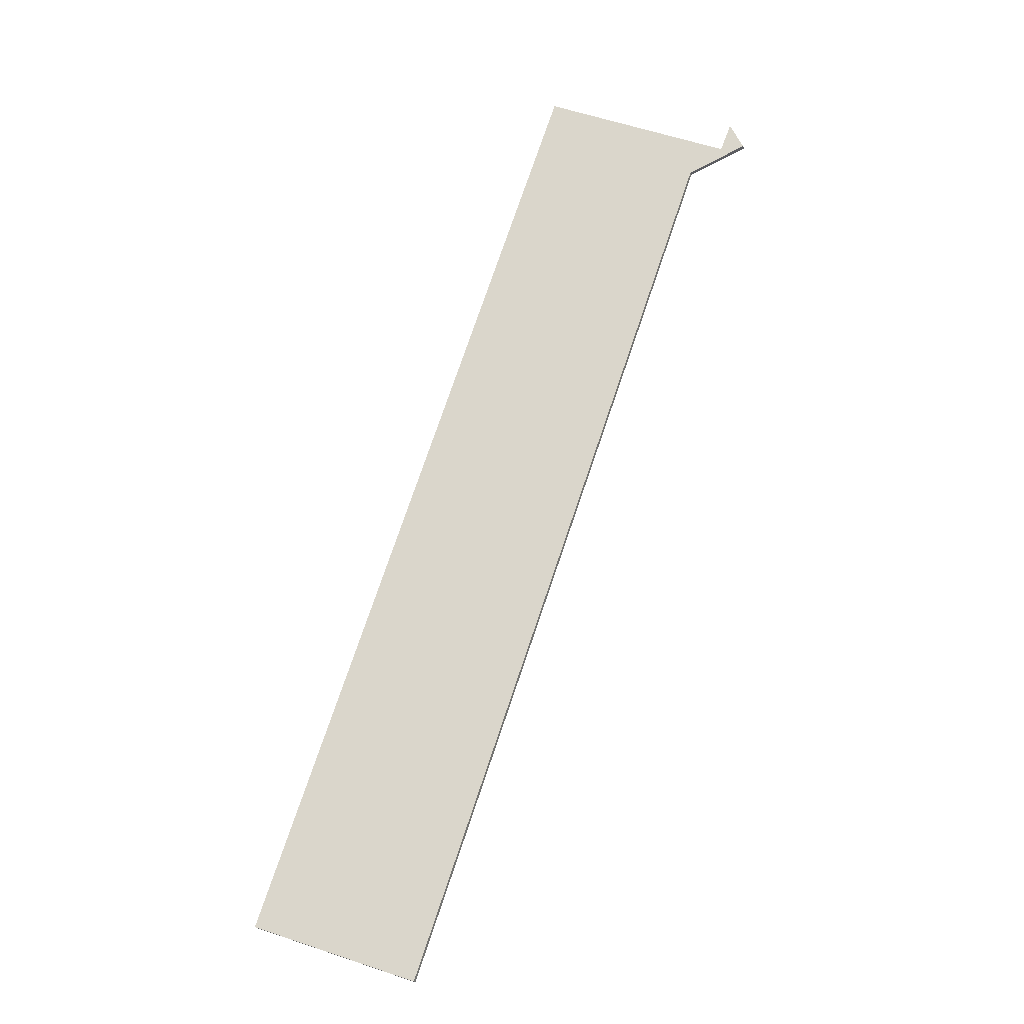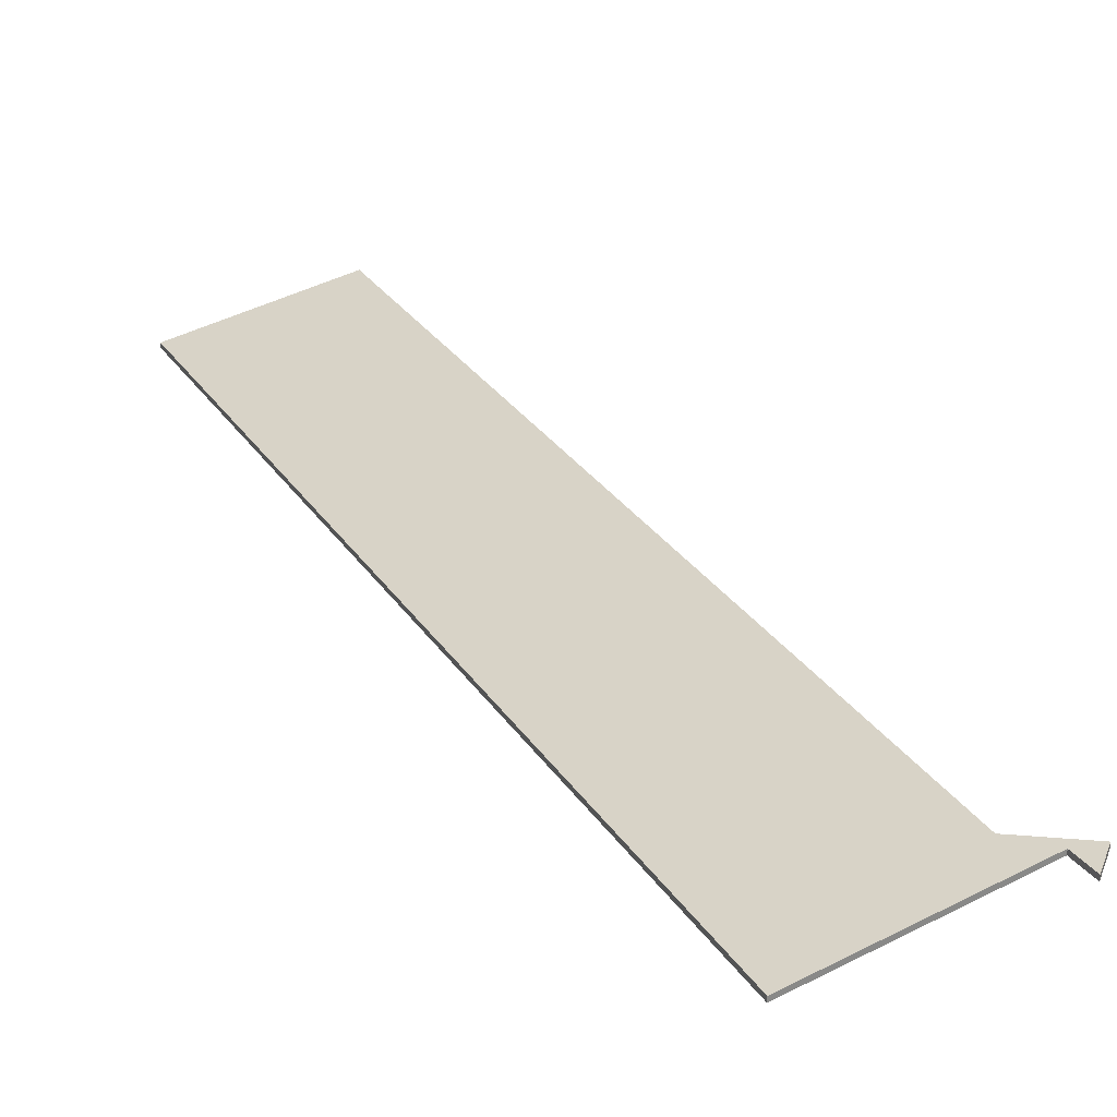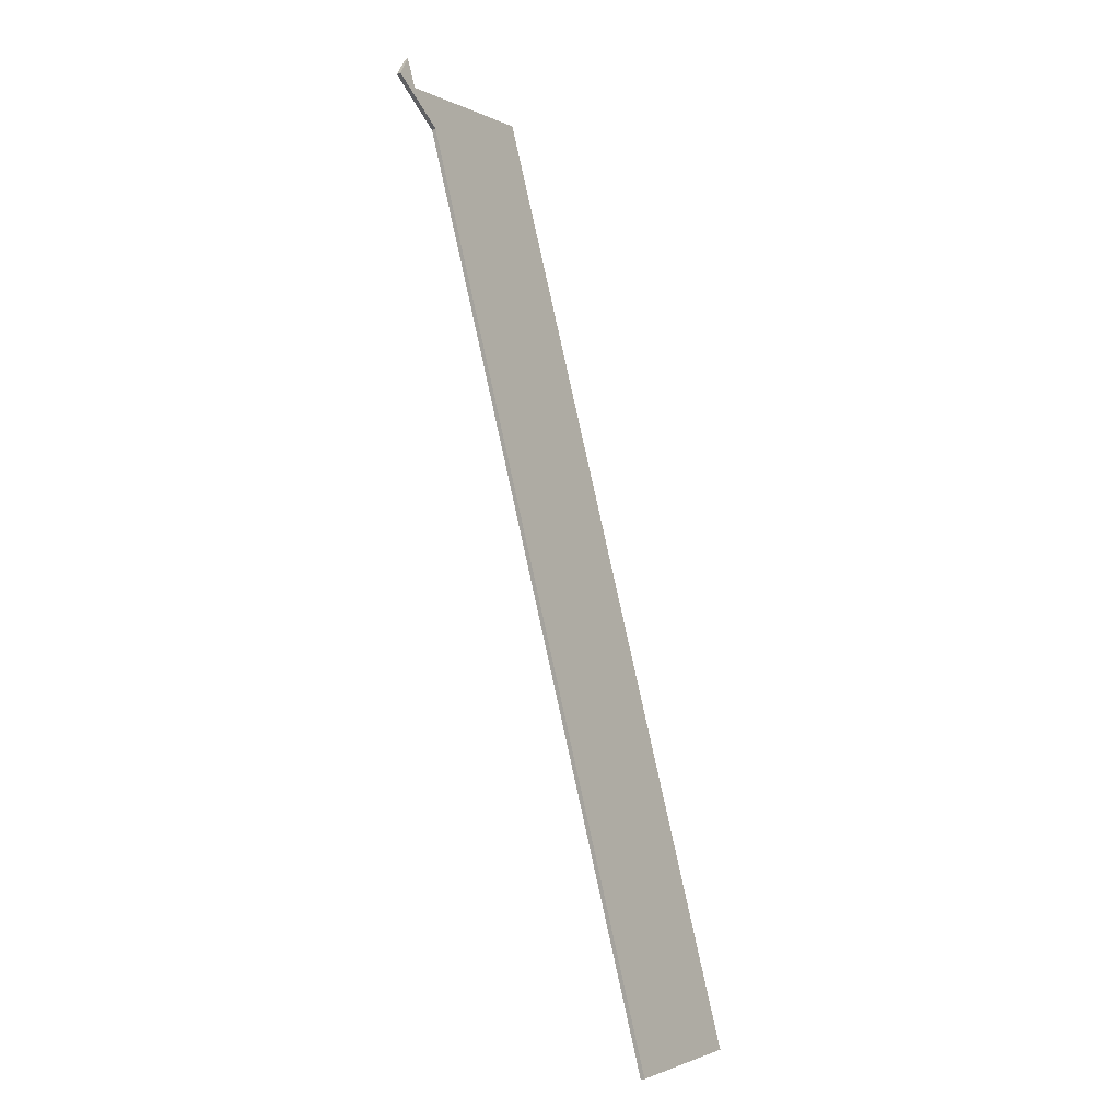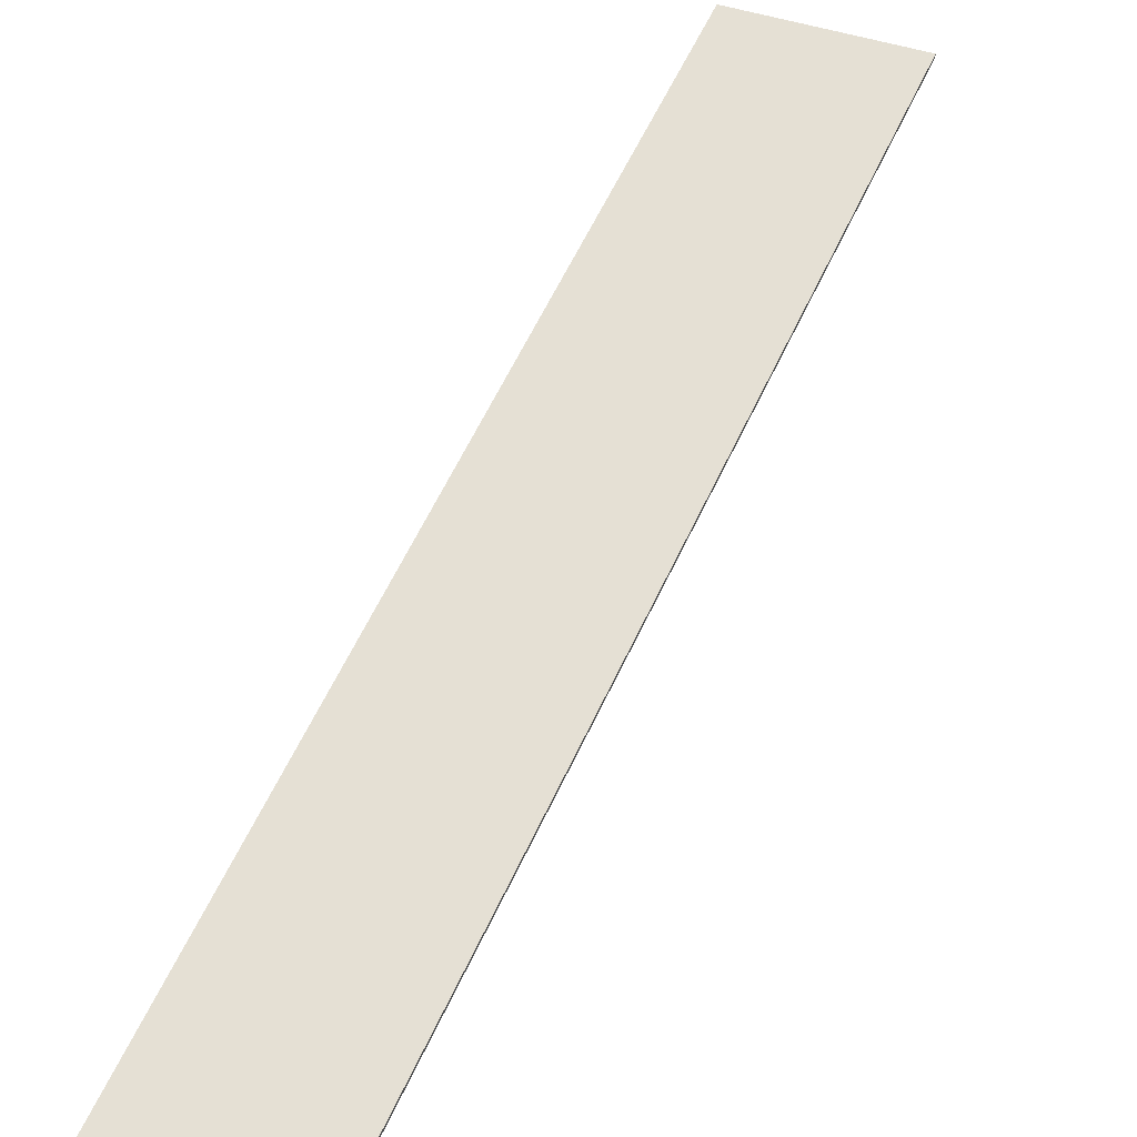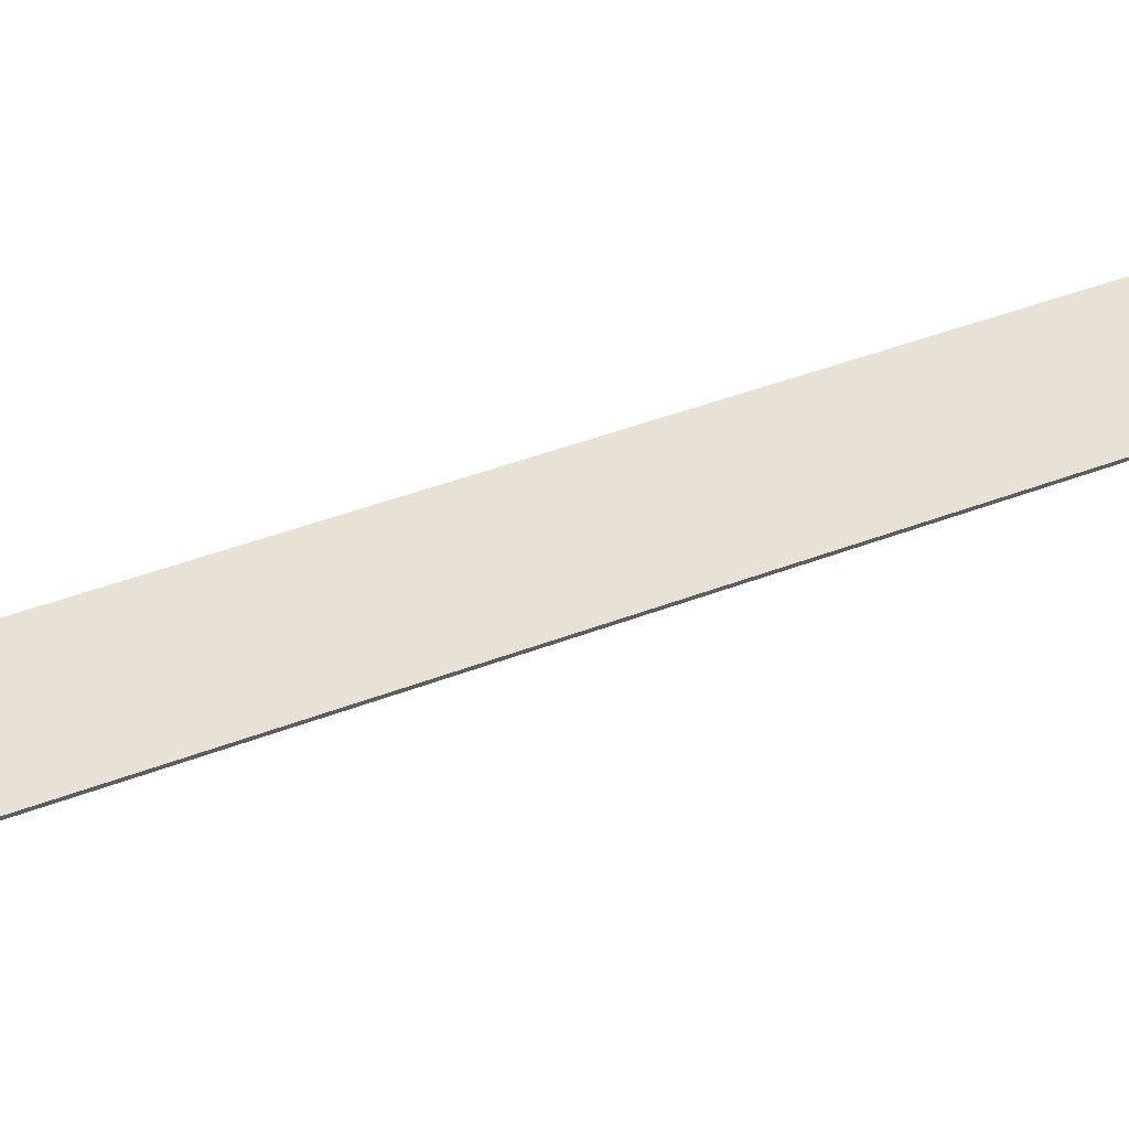
<metadata>
{"format":"obj","ext":"obj","renderer":"f3d","projection":"perspective","resolution":1024,"background":"white","views":[{"elev":-23.0,"azim":17.6,"up":"+Z"},{"elev":27.8,"azim":-6.6,"up":"+Y"},{"elev":-24.8,"azim":129.9,"up":"+Z"},{"elev":60.1,"azim":44.3,"up":"+Y"},{"elev":52.6,"azim":88.0,"up":"+Y"}]}
</metadata>
<code>
v 3.209 -0.03054 0.8051
v 3.214 -0.03046 0.8169
v 3.219 -0.02891 0.8058
v 3.194 -0.03232 0.7941
v 3.133 -0.04501 0.8353
v 3.065 -0.03246 0.4292
v 2.998 -0.04501 0.4533
v 3.219 -0.0308 0.8058
v 3.214 -0.03235 0.8169
v 3.209 -0.03243 0.8051
v 3.194 -0.03421 0.7941
v 2.998 -0.0469 0.4533
v 3.065 -0.03435 0.4292
v 3.133 -0.0469 0.8353
v 3.194 -0.03421 0.7941
v 3.065 -0.03435 0.4292
v 3.065 -0.03246 0.4292
v 3.194 -0.03232 0.7941
v 3.219 -0.0308 0.8058
v 3.194 -0.03421 0.7941
v 3.194 -0.03232 0.7941
v 3.219 -0.02891 0.8058
v 3.214 -0.03235 0.8169
v 3.219 -0.0308 0.8058
v 3.219 -0.02891 0.8058
v 3.214 -0.03046 0.8169
v 3.209 -0.03243 0.8051
v 3.214 -0.03235 0.8169
v 3.214 -0.03046 0.8169
v 3.209 -0.03054 0.8051
v 3.133 -0.0469 0.8353
v 3.209 -0.03243 0.8051
v 3.209 -0.03054 0.8051
v 3.133 -0.04501 0.8353
v 2.998 -0.0469 0.4533
v 3.133 -0.0469 0.8353
v 3.133 -0.04501 0.8353
v 2.998 -0.04501 0.4533
v 3.065 -0.03435 0.4292
v 2.998 -0.0469 0.4533
v 2.998 -0.04501 0.4533
v 3.065 -0.03246 0.4292
f 1 2 3
f 1 3 4
f 5 1 4
f 5 4 6
f 5 6 7
f 8 9 10
f 11 8 10
f 12 13 14
f 14 13 11
f 14 11 10
f 15 16 17
f 15 17 18
f 19 20 21
f 19 21 22
f 23 24 25
f 23 25 26
f 27 28 29
f 27 29 30
f 31 32 33
f 31 33 34
f 35 36 37
f 35 37 38
f 39 40 41
f 39 41 42

</code>
